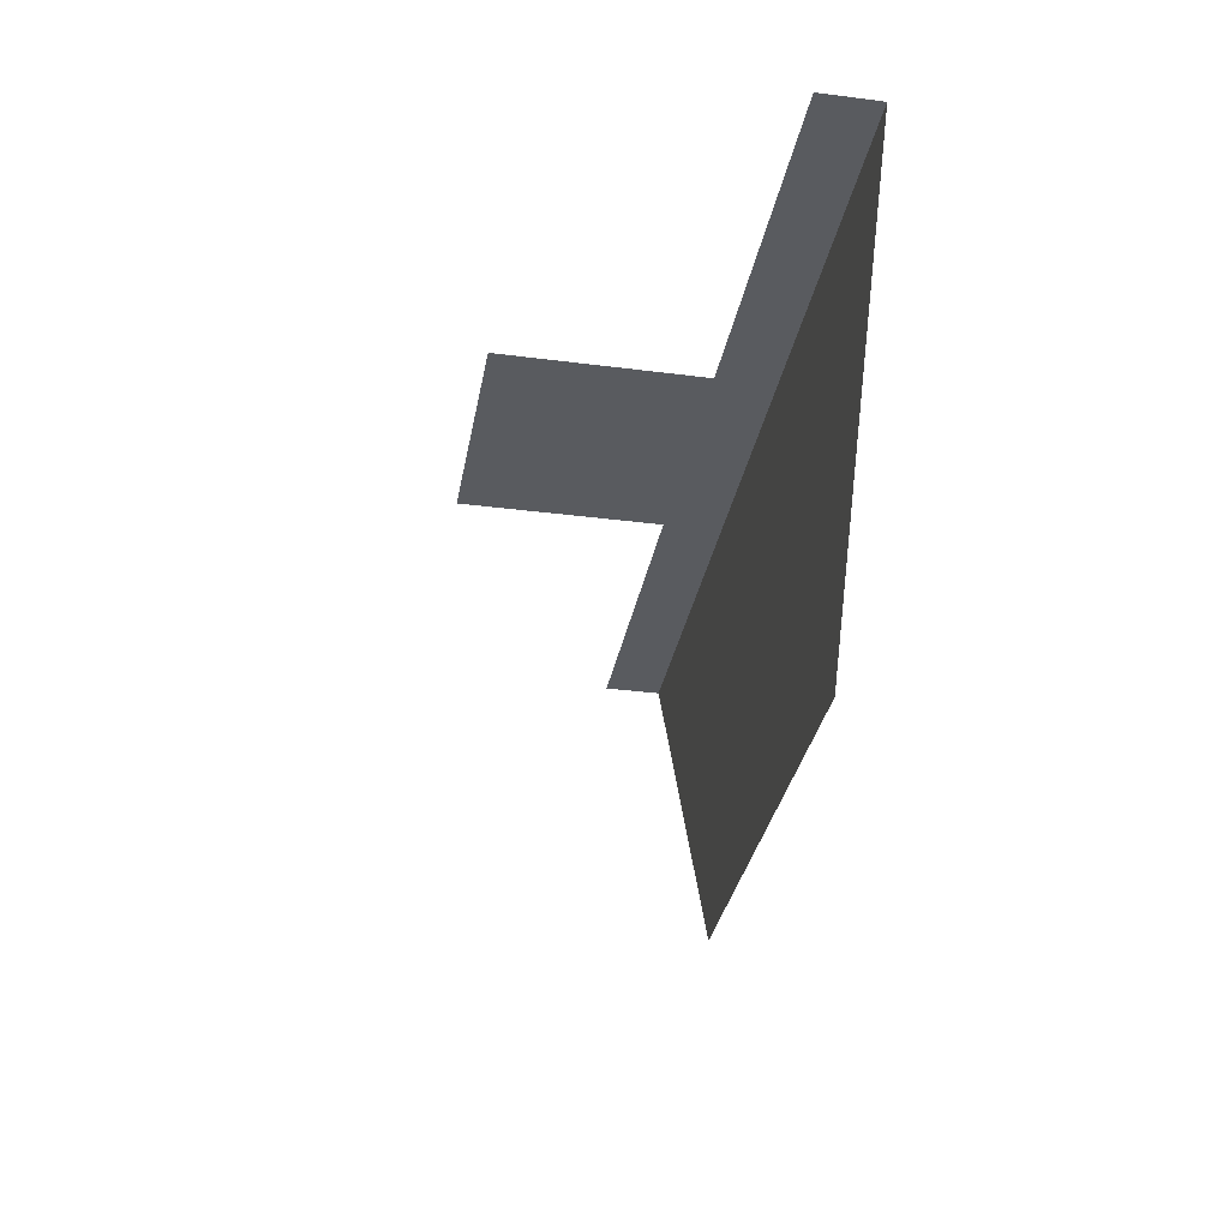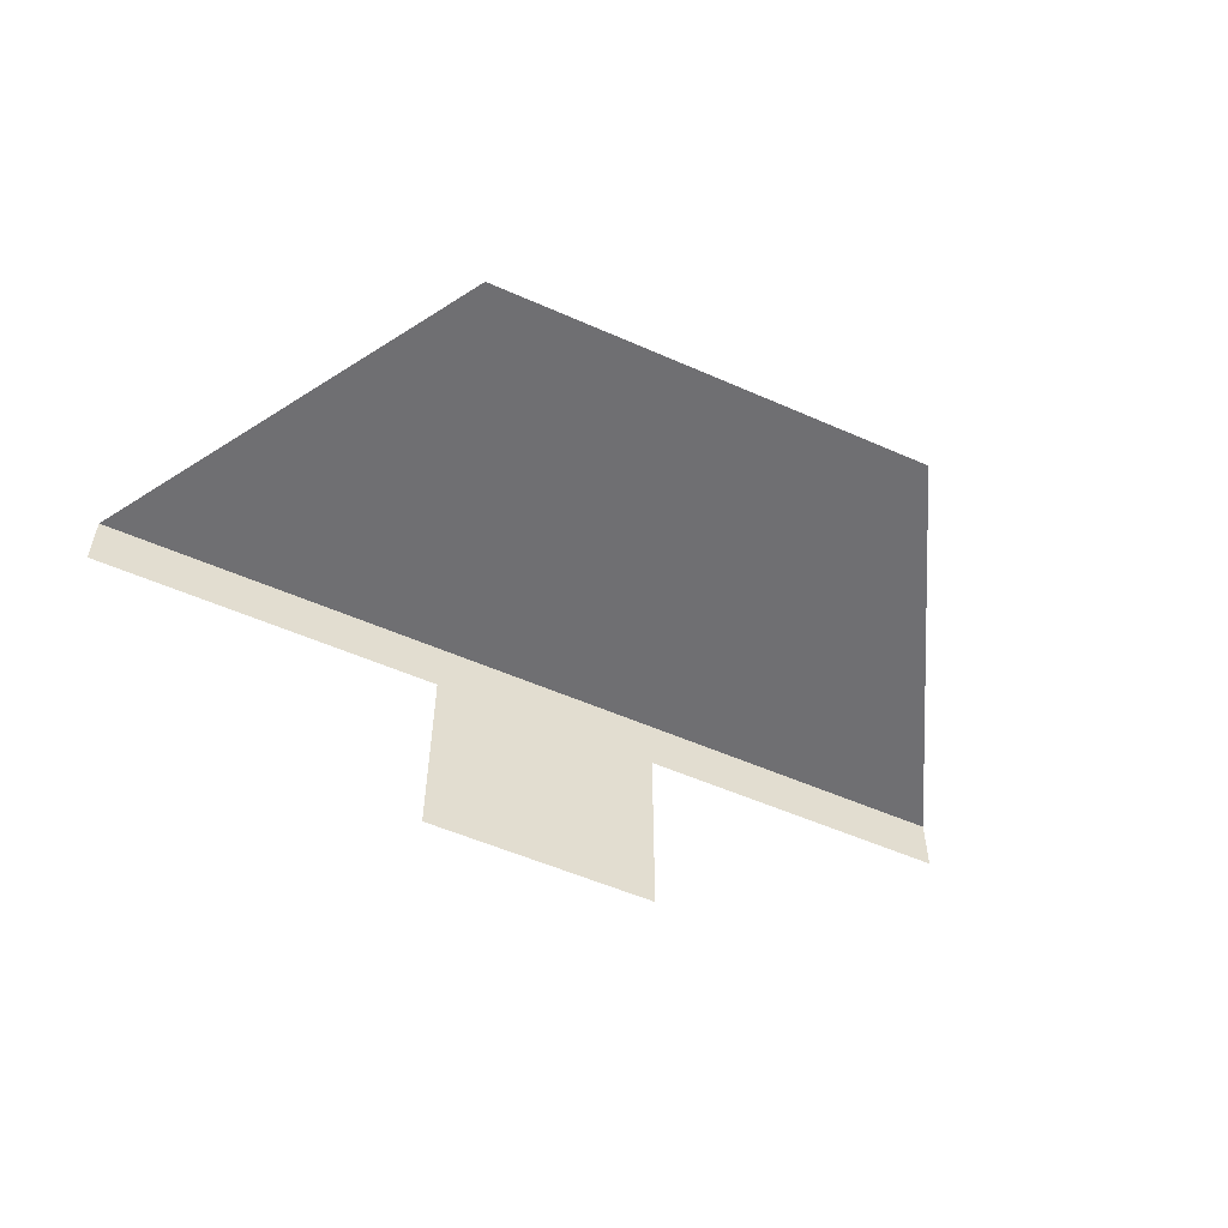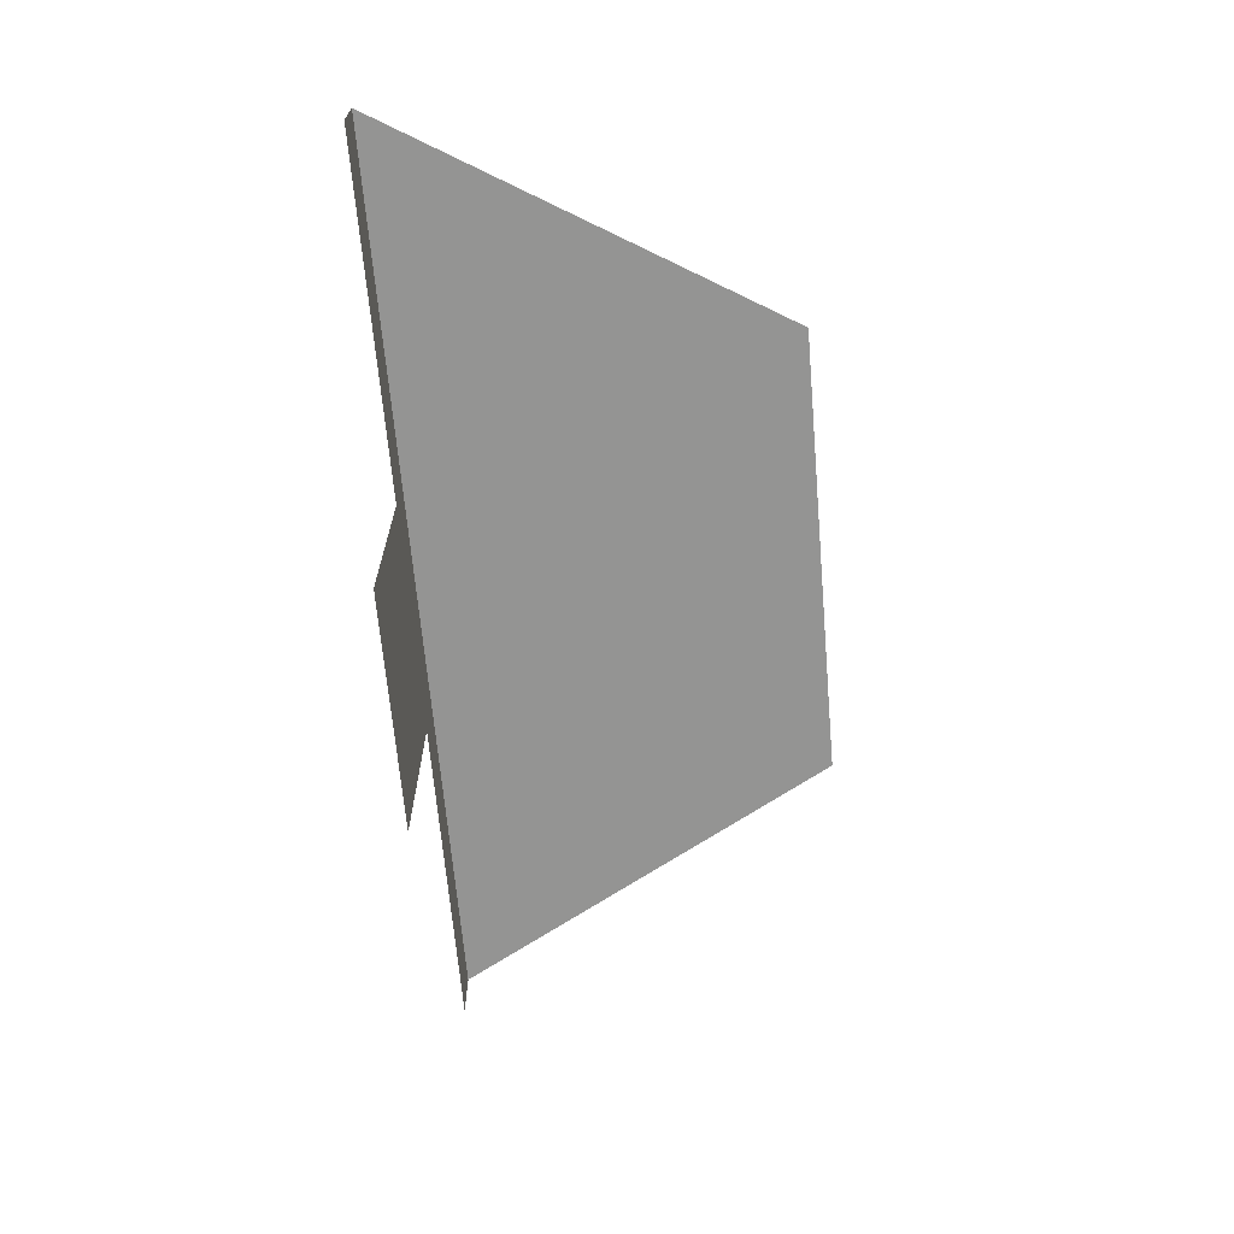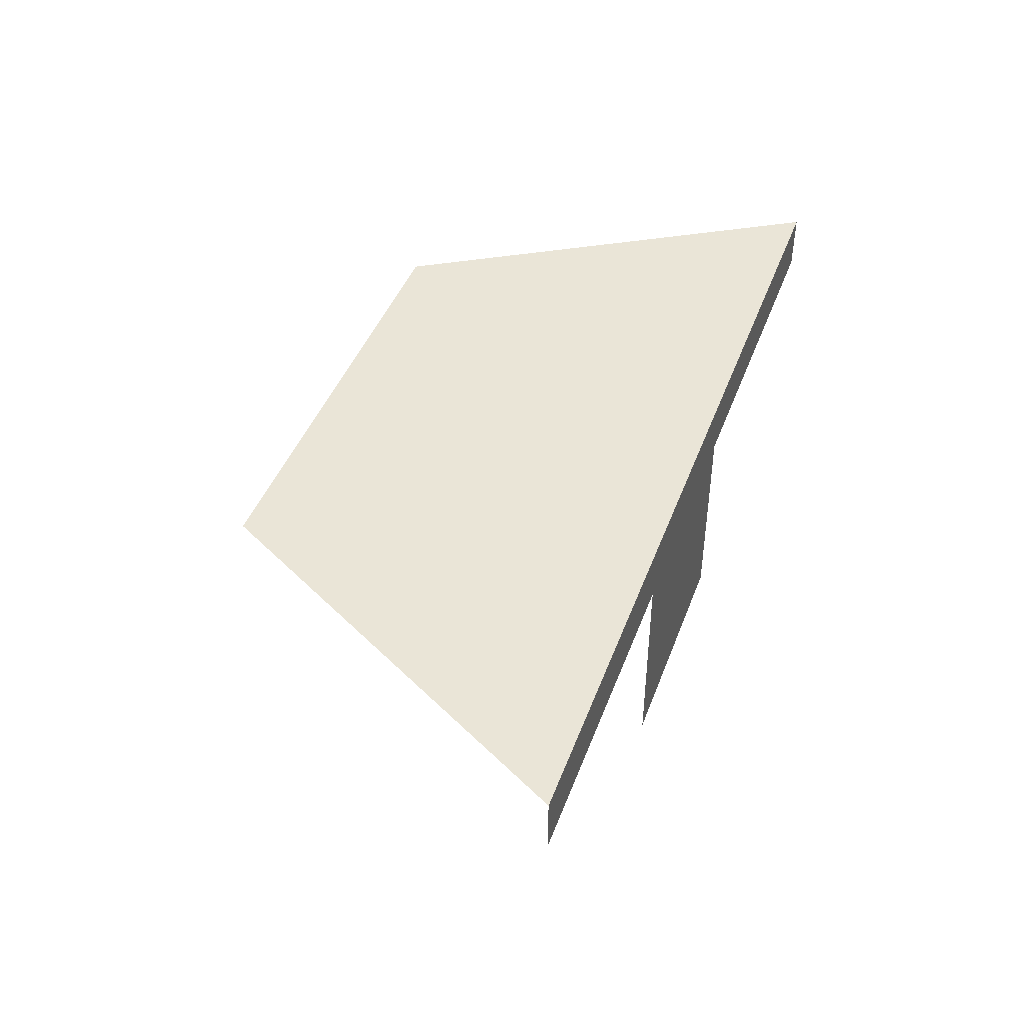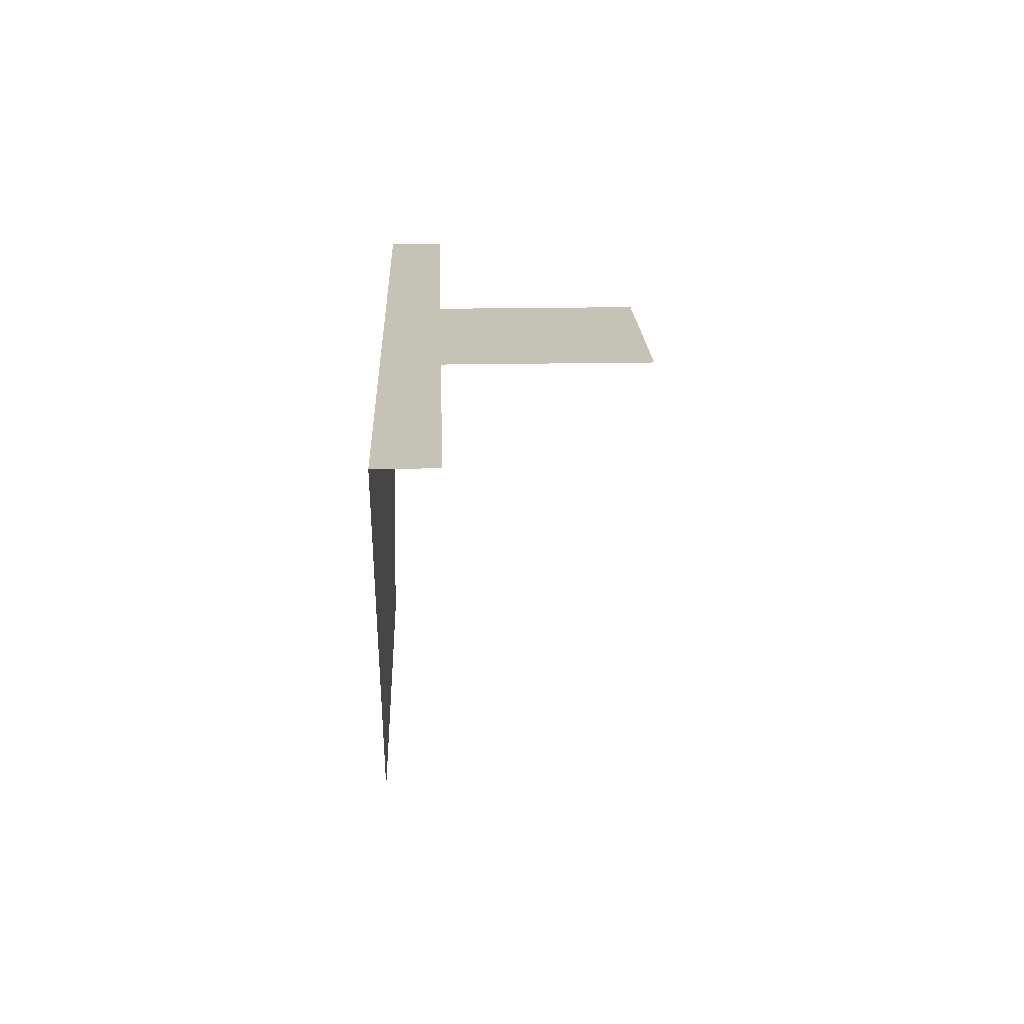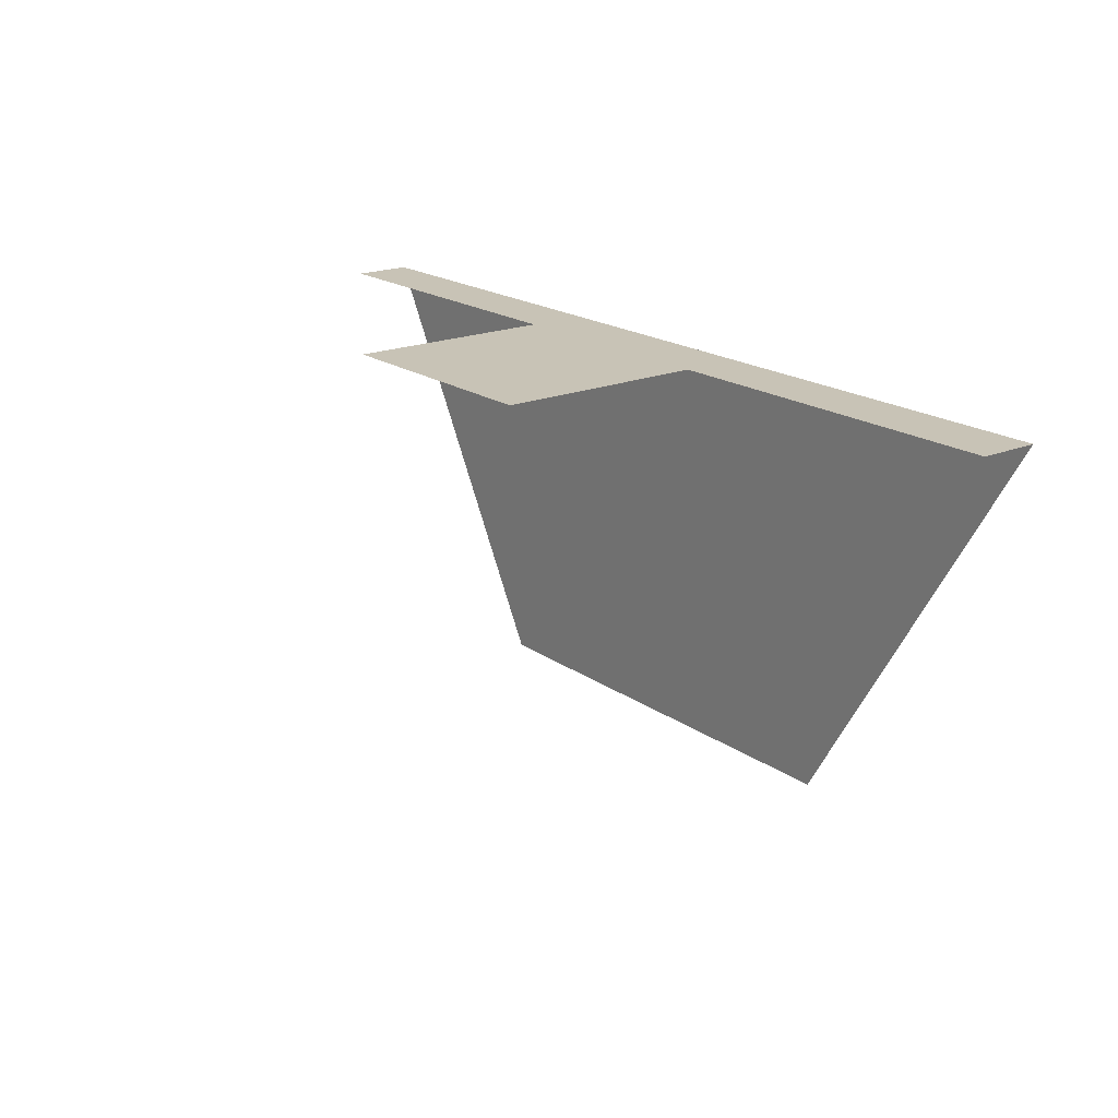
<metadata>
{"format":"obj","ext":"obj","renderer":"f3d","projection":"perspective","resolution":1024,"background":"white","views":[{"elev":-32.5,"azim":-100.2,"up":"+Y"},{"elev":-54.7,"azim":-25.0,"up":"+Z"},{"elev":-67.0,"azim":-85.0,"up":"+Z"},{"elev":44.1,"azim":109.8,"up":"+Z"},{"elev":19.3,"azim":87.8,"up":"+Y"},{"elev":19.5,"azim":-128.0,"up":"+Y"}]}
</metadata>
<code>
g pb_Mesh-192000
v 0 0 0
v -2.265e-06 -3.159e-06 7
v -8 0 0
v -8 -2.921e-06 7
v 5.366e-07 9.692e-05 9
v -8 9.716e-05 9
v 11 9.492e-05 7
v 11 0.0001947 9
v -20.19 0.0002119 9
v -20.18 0.0001093 7
v -2.5 -13.5 9
v -6 -13.5 9
v -8 9.716e-05 9
v 5.366e-07 9.692e-05 9
v 11 0.0001947 9
v 3.5 -13.5 9
v -6 -13.5 9
v -12.09 -13.5 9
v -8 9.716e-05 9
v -20.19 0.0002119 9
g pb_Mesh-192000_0
g pb_Mesh-192000_1
f 3 2 1
f 3 4 2
f 2 4 5
f 4 6 5
f 2 5 7
f 5 8 7
f 6 4 9
f 4 10 9
f 13 12 11
f 14 13 11
f 14 16 15
f 14 11 16
f 19 18 17
f 20 18 19

</code>
